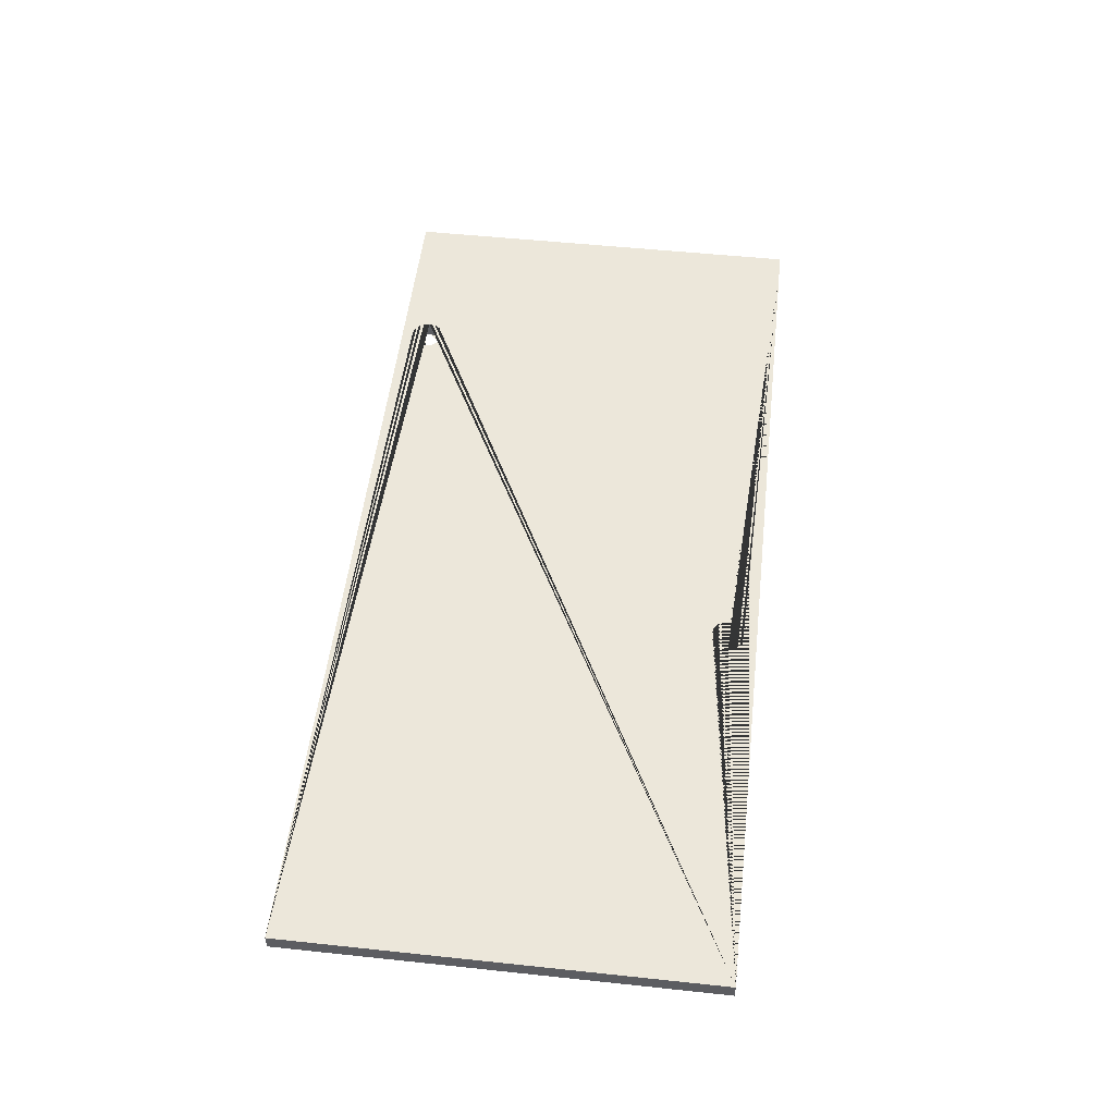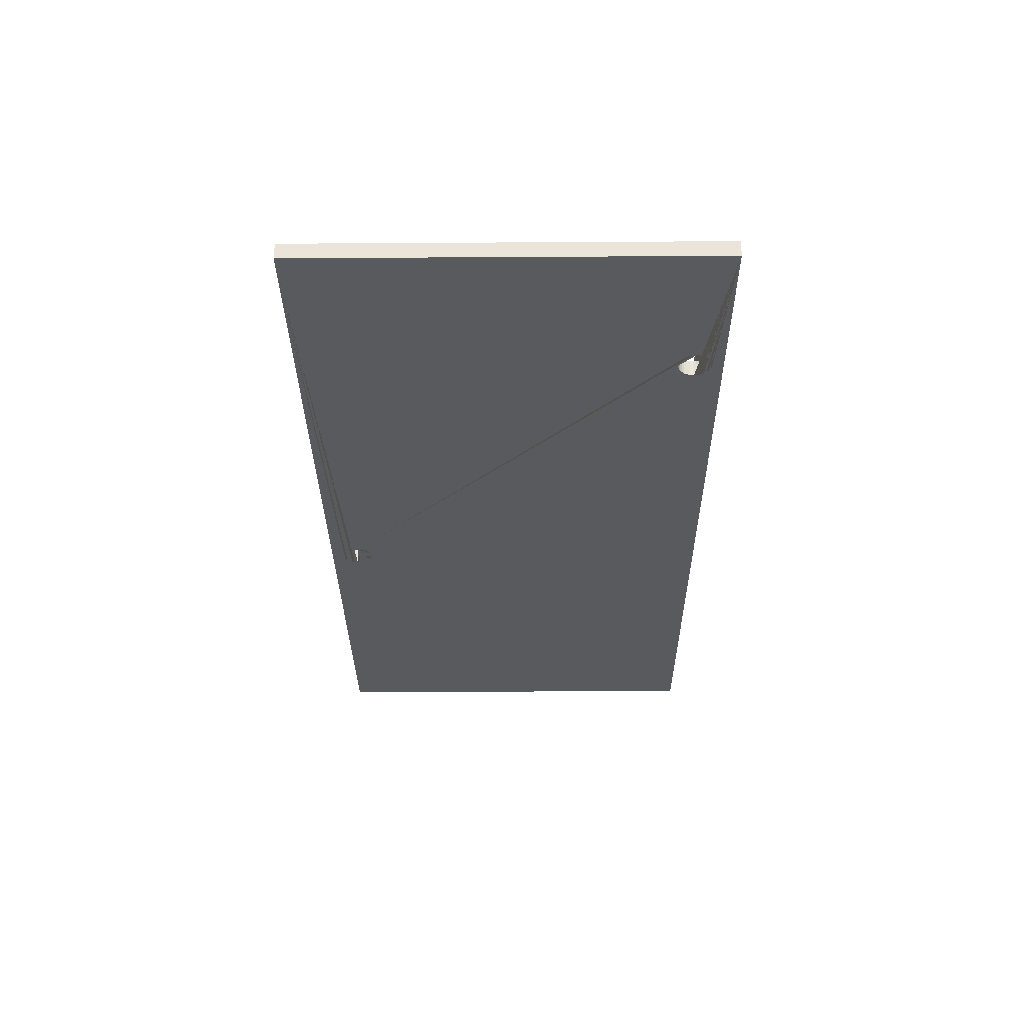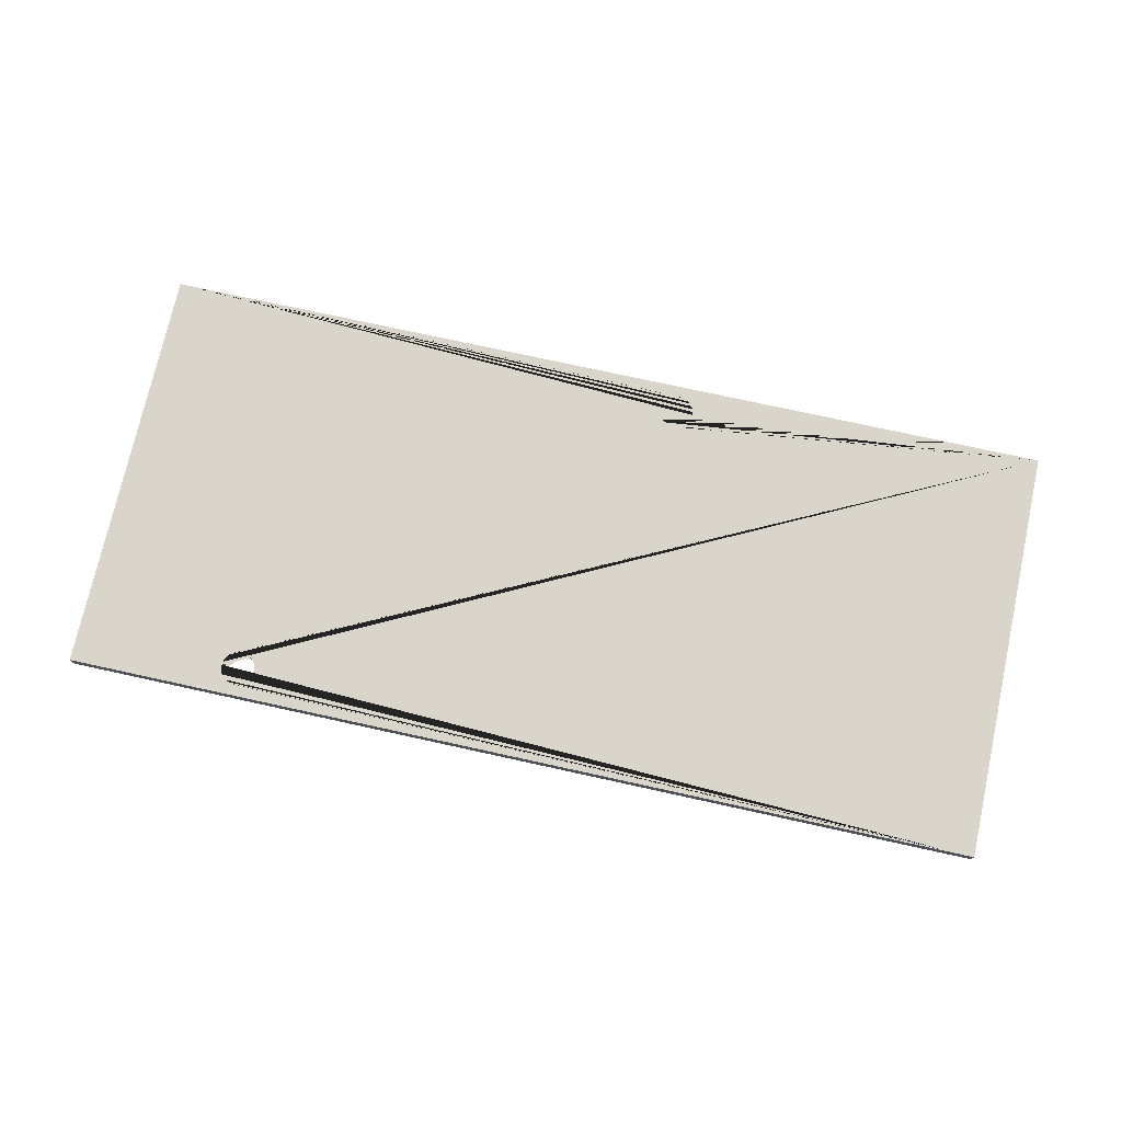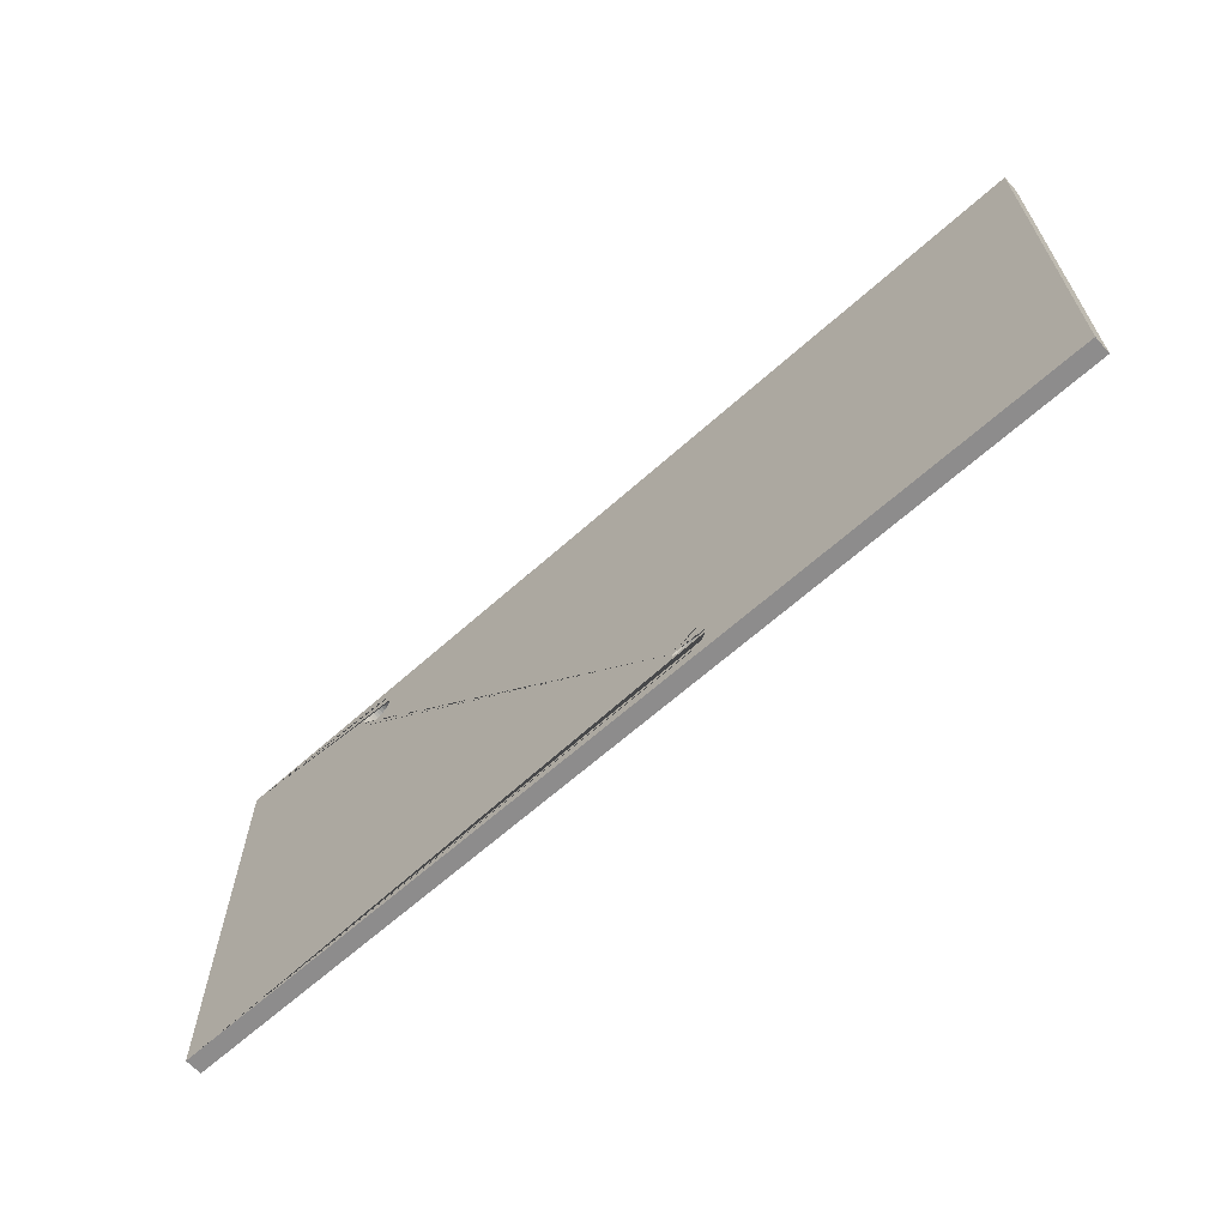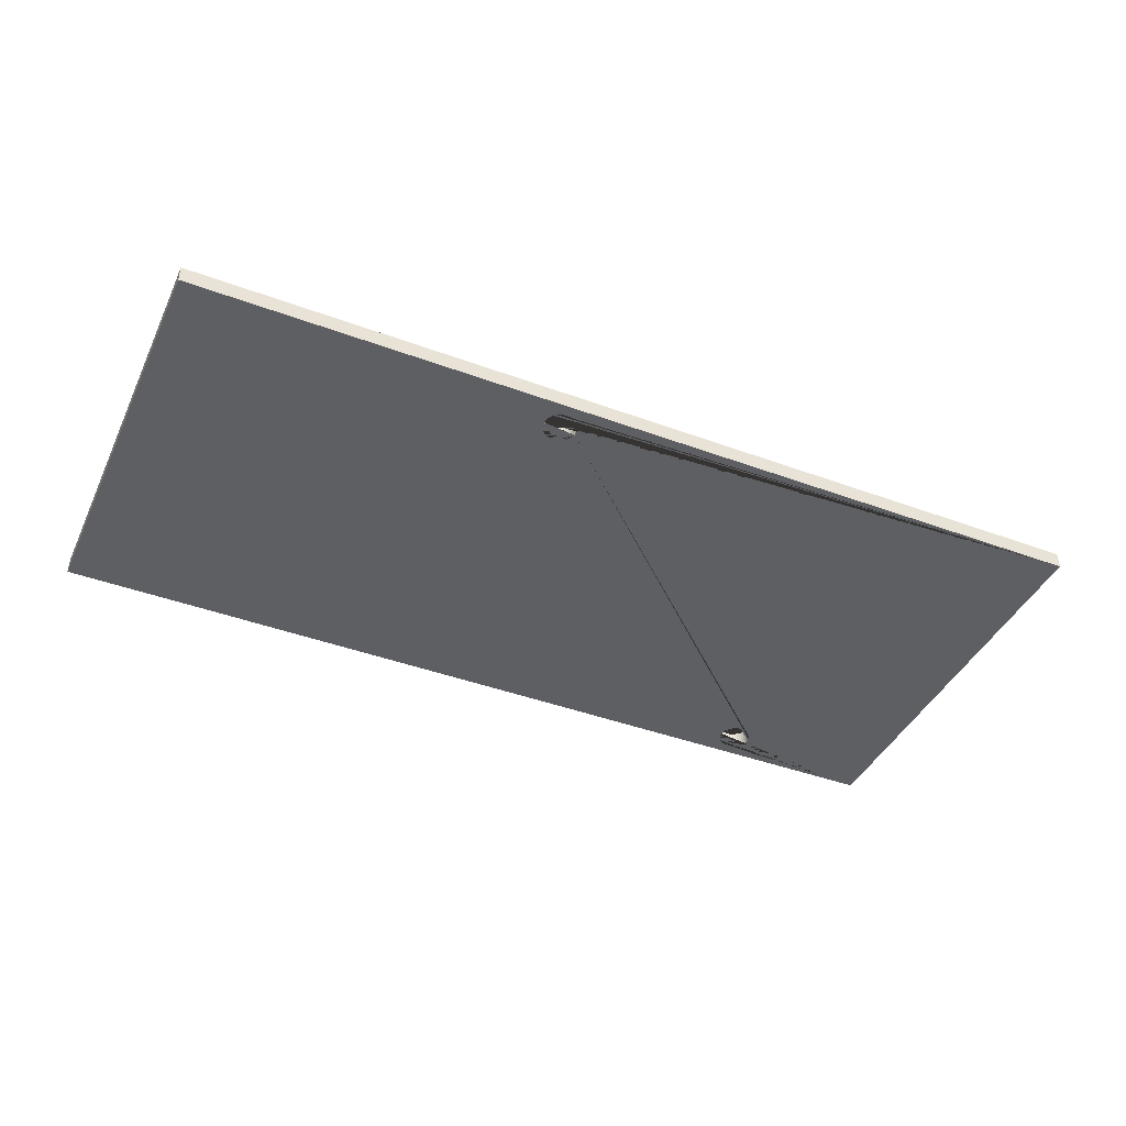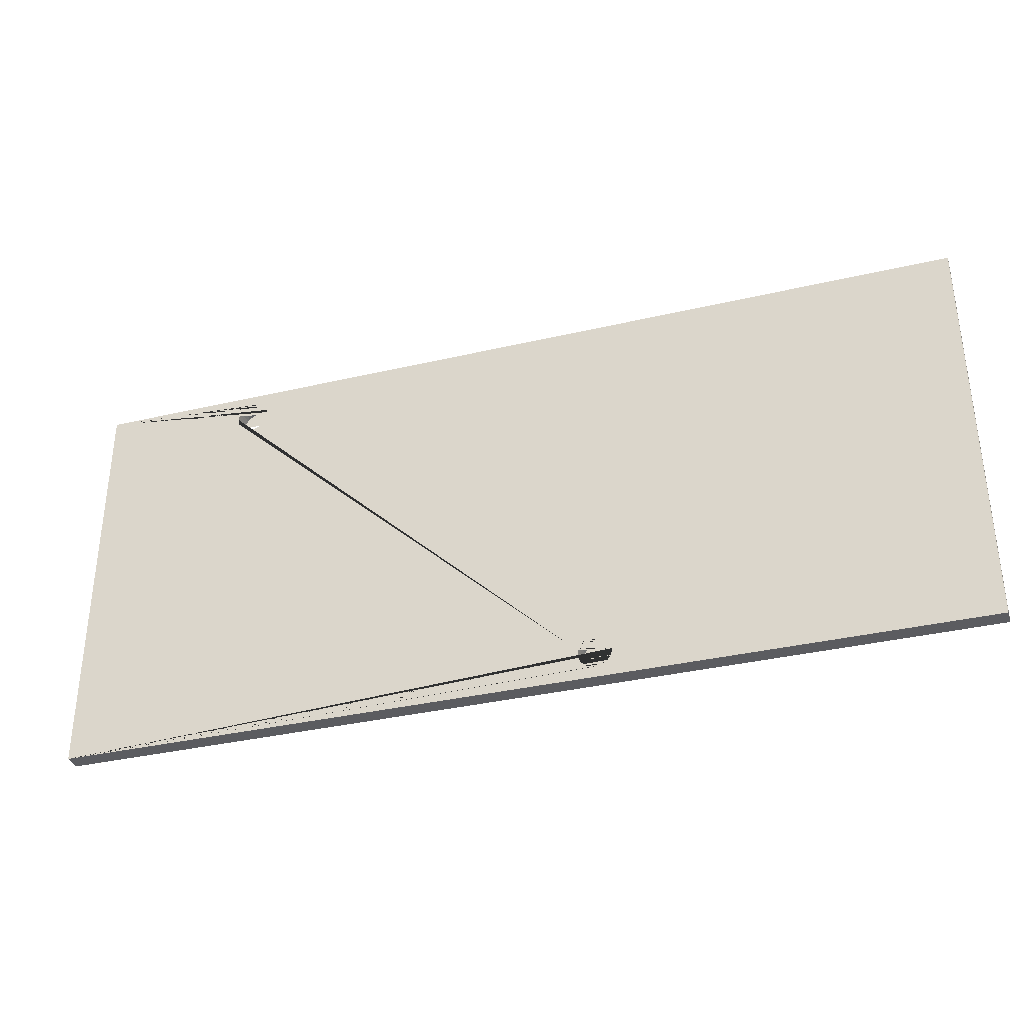
<metadata>
{"format":"obj","ext":"obj","renderer":"f3d","projection":"perspective","resolution":1024,"background":"white","views":[{"elev":52.3,"azim":96.5,"up":"+Y"},{"elev":-30.7,"azim":-89.5,"up":"+Y"},{"elev":74.6,"azim":12.4,"up":"+Y"},{"elev":-64.3,"azim":42.1,"up":"+Z"},{"elev":-42.0,"azim":156.0,"up":"+Y"},{"elev":-34.9,"azim":17.4,"up":"+Z"}]}
</metadata>
<code>
o Cube
v -55 -1 25
v -55 1 25
v -55 -1 -25
v -55 1 -25
v 55 -1 25
v 55 1 25
v 55 -1 -25
v 55 1 -25
v 11.66 1 -20.56
v 11.66 -1 -20.56
v 10 1 -23.67
v 10 -1 -23.67
v 9.61 1 -23.63
v 9.61 -1 -23.63
v 9.235 1 -23.51
v 9.235 -1 -23.51
v 8.152 1 -20.9
v 8.152 -1 -20.9
v 8.337 1 -20.56
v 8.337 -1 -20.56
v 8.038 1 -21.28
v 8.038 -1 -21.28
v 8.586 1 -20.25
v 8.586 -1 -20.25
v 9.61 1 -19.71
v 9.61 -1 -19.71
v 10 1 -19.67
v 10 -1 -19.67
v 9.235 1 -19.82
v 9.235 -1 -19.82
v 11.96 1 -22.06
v 11.96 -1 -22.06
v 11.11 1 -23.33
v 11.11 -1 -23.33
v 12 1 -21.67
v 12 -1 -21.67
v 11.85 1 -22.43
v 11.85 -1 -22.43
v 10.39 1 -19.71
v 10.39 -1 -19.71
v 8.586 1 -23.08
v 8.586 -1 -23.08
v 8.889 1 -23.33
v 8.889 -1 -23.33
v 8.337 1 -22.78
v 8.337 -1 -22.78
v 11.96 1 -21.28
v 11.96 -1 -21.28
v 11.11 1 -20
v 11.11 -1 -20
v 11.41 1 -20.25
v 11.41 -1 -20.25
v 11.85 1 -20.9
v 11.85 -1 -20.9
v 8 1 -21.67
v 8 -1 -21.67
v 8.889 1 -20
v 8.889 -1 -20
v 8.038 1 -22.06
v 8.038 -1 -22.06
v 11.41 1 -23.08
v 11.41 -1 -23.08
v 10.77 1 -19.82
v 10.77 -1 -19.82
v 11.66 1 -22.78
v 11.66 -1 -22.78
v 8.152 1 -22.43
v 8.152 -1 -22.43
v 10.77 1 -23.51
v 10.77 -1 -23.51
v 10.39 1 -23.63
v 10.39 -1 -23.63
v -33.34 1 22.78
v -33.34 -1 22.78
v -35 1 19.67
v -35 -1 19.67
v -35.39 1 19.71
v -35.39 -1 19.71
v -35.77 1 19.82
v -35.77 -1 19.82
v -36.85 1 22.43
v -36.85 -1 22.43
v -36.66 1 22.78
v -36.66 -1 22.78
v -36.96 1 22.06
v -36.96 -1 22.06
v -36.41 1 23.08
v -36.41 -1 23.08
v -35.39 1 23.63
v -35.39 -1 23.63
v -35 1 23.67
v -35 -1 23.67
v -35.77 1 23.51
v -35.77 -1 23.51
v -33.04 1 21.28
v -33.04 -1 21.28
v -33.89 1 20
v -33.89 -1 20
v -33 1 21.67
v -33 -1 21.67
v -33.15 1 20.9
v -33.15 -1 20.9
v -34.61 1 23.63
v -34.61 -1 23.63
v -36.41 1 20.25
v -36.41 -1 20.25
v -36.11 1 20
v -36.11 -1 20
v -36.66 1 20.56
v -36.66 -1 20.56
v -33.04 1 22.06
v -33.04 -1 22.06
v -33.89 1 23.33
v -33.89 -1 23.33
v -33.59 1 23.08
v -33.59 -1 23.08
v -33.15 1 22.43
v -33.15 -1 22.43
v -37 1 21.67
v -37 -1 21.67
v -36.11 1 23.33
v -36.11 -1 23.33
v -36.96 1 21.28
v -36.96 -1 21.28
v -33.59 1 20.25
v -33.59 -1 20.25
v -34.23 1 23.51
v -34.23 -1 23.51
v -33.34 1 20.56
v -33.34 -1 20.56
v -36.85 1 20.9
v -36.85 -1 20.9
v -34.23 1 19.82
v -34.23 -1 19.82
v -34.61 1 19.71
v -34.61 -1 19.71
f 1 2 4 3
f 3 4 8 7
f 7 8 6 5
f 5 6 2 1
f 3 7 36 32 38 66 62 34 70 72 12 14 16 44 42 46 68 60 56
f 8 35 47 53 9 51 49 63 39 27 25 29 57 23 19 17 21 55 4 2 119 123 131 109 105 107 79 77 75 135 133 97 125 129 101 95 99 6
f 48 47 35 36
f 52 51 9 10
f 10 9 53 54
f 60 59 55 56
f 32 31 37 38
f 36 35 31 32
f 66 65 61 62
f 12 11 13 14
f 26 25 27 28
f 46 45 67 68
f 28 27 39 40
f 14 13 15 16
f 62 61 33 34
f 58 57 29 30
f 34 33 69 70
f 50 49 51 52
f 44 43 41 42
f 68 67 59 60
f 22 18 20 24 58 30 26 28 40 64 50 52 10 54 48 36 7 5 100 96 102 130 126 98 134 136 76 78 80 108 106 110 132 124 120 1 3 56
f 64 63 49 50
f 24 23 57 58
f 18 17 19 20
f 72 71 11 12
f 38 37 65 66
f 56 55 21 22
f 54 53 47 48
f 30 29 25 26
f 16 15 43 44
f 70 69 71 72
f 40 39 63 64
f 22 21 17 18
f 42 41 45 46
f 4 55 59 67 45 41 43 15 13 11 71 69 33 61 65 37 31 35 8
f 20 19 23 24
f 112 111 99 100
f 116 115 73 74
f 74 73 117 118
f 124 123 119 120
f 96 95 101 102
f 100 99 95 96
f 130 129 125 126
f 76 75 77 78
f 90 89 91 92
f 110 109 131 132
f 92 91 103 104
f 78 77 79 80
f 126 125 97 98
f 122 121 93 94
f 98 97 133 134
f 114 113 115 116
f 108 107 105 106
f 1 120 86 82 84 88 122 94 90 92 104 128 114 116 74 118 112 100 5
f 132 131 123 124
f 128 127 113 114
f 88 87 121 122
f 82 81 83 84
f 136 135 75 76
f 102 101 129 130
f 120 119 85 86
f 118 117 111 112
f 94 93 89 90
f 80 79 107 108
f 134 133 135 136
f 104 103 127 128
f 86 85 81 82
f 106 105 109 110
f 6 99 111 117 73 115 113 127 103 91 89 93 121 87 83 81 85 119 2
f 84 83 87 88

</code>
